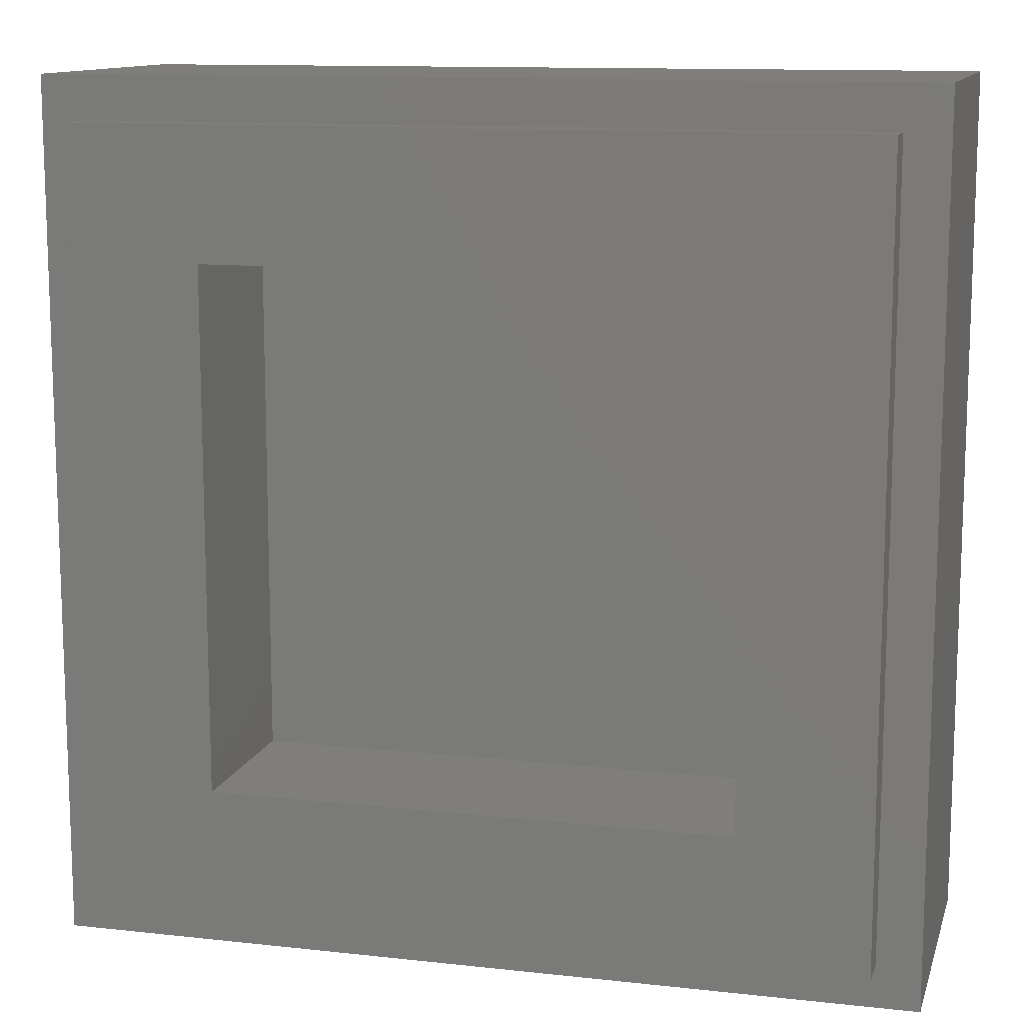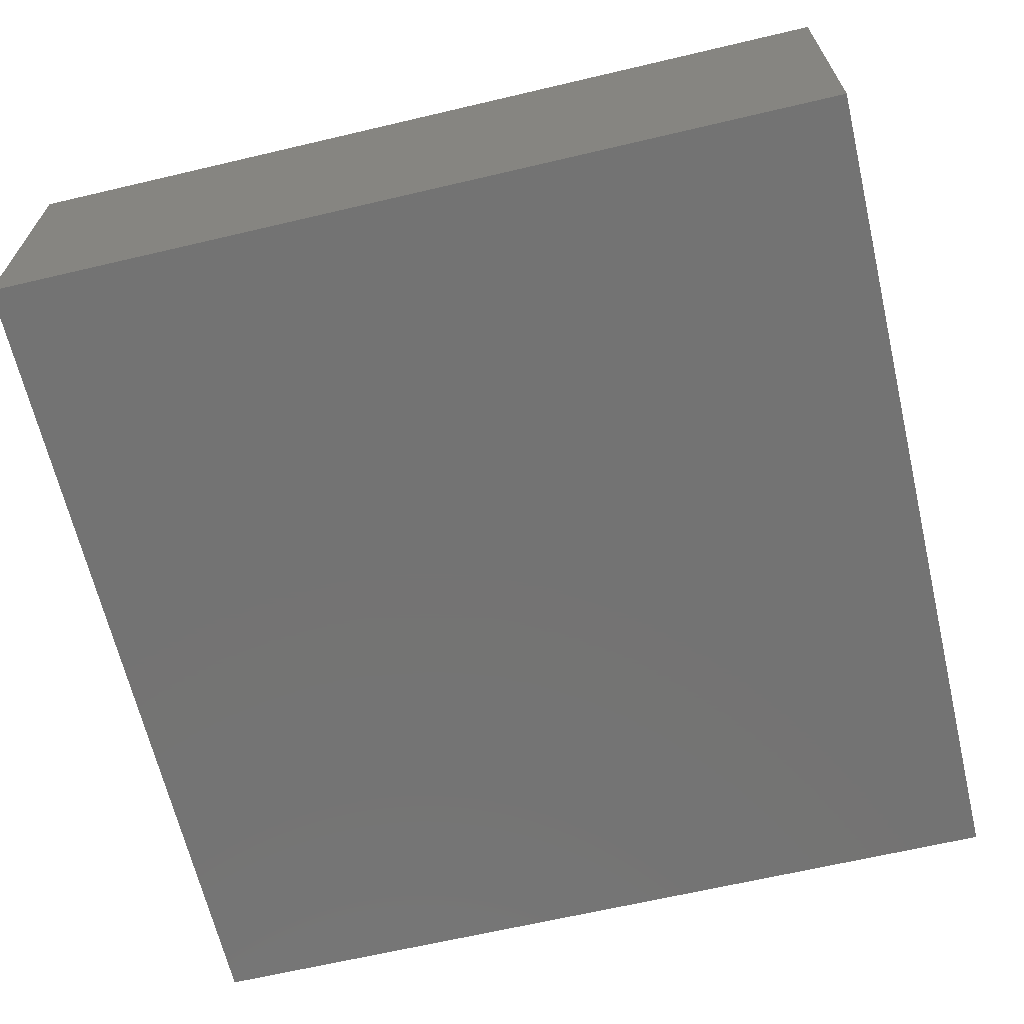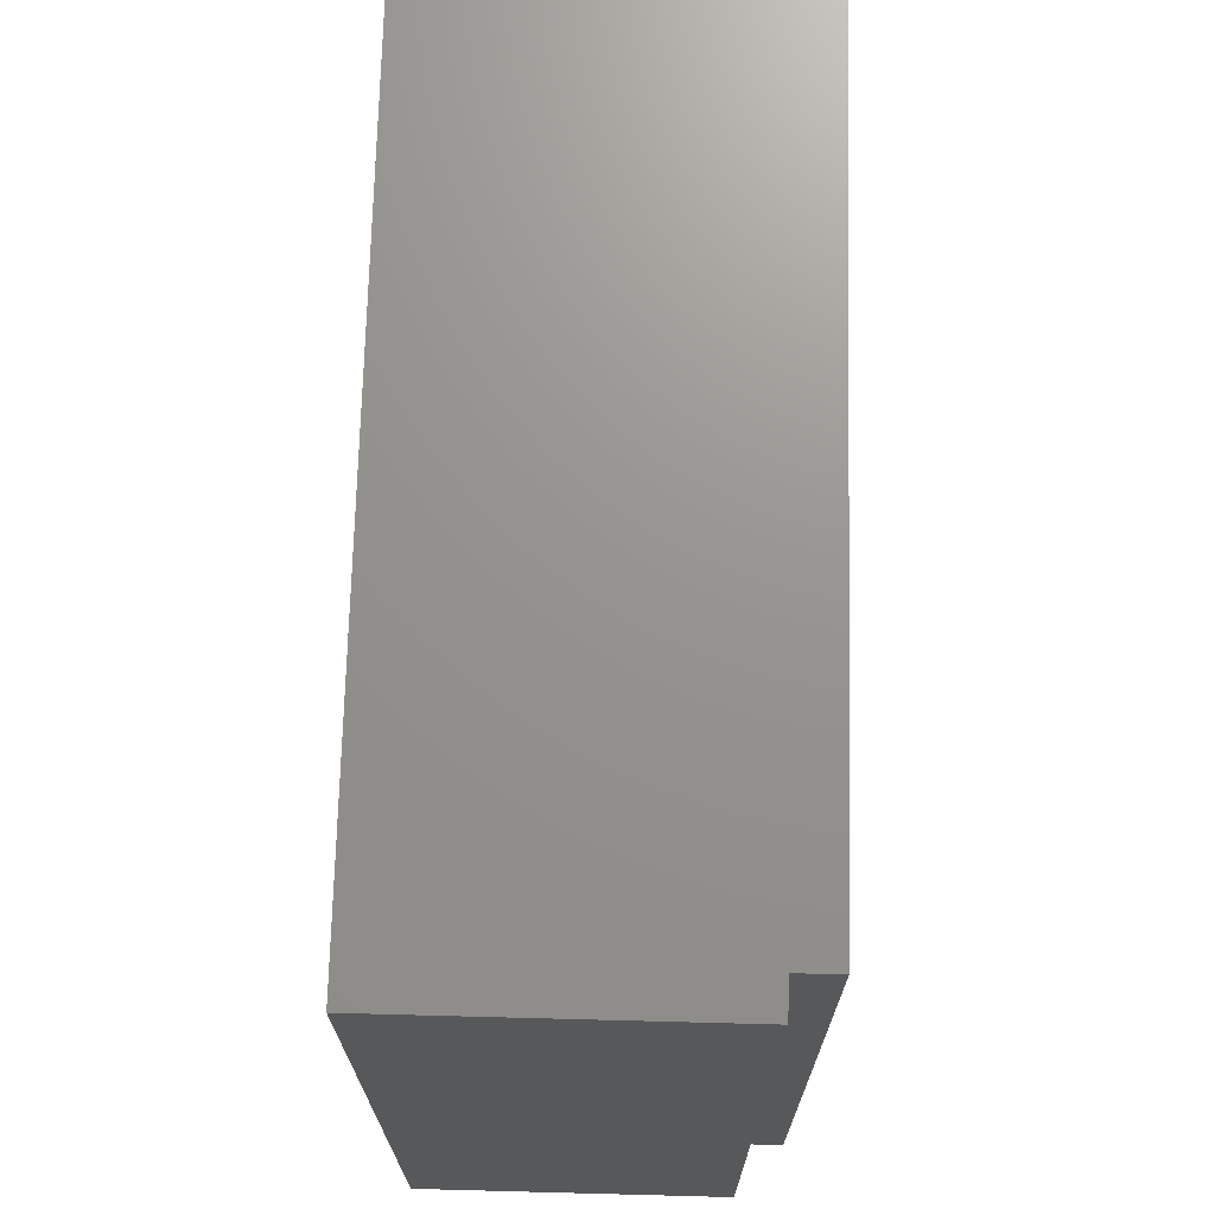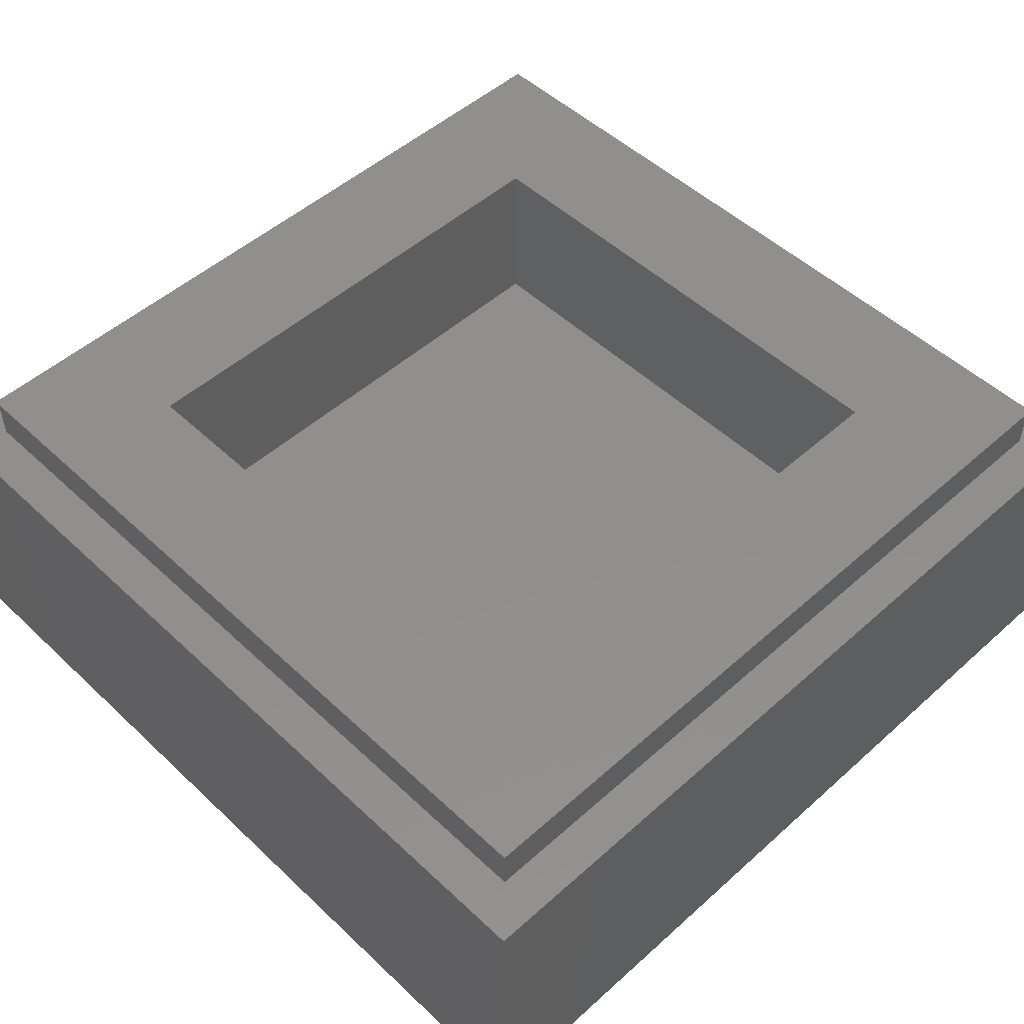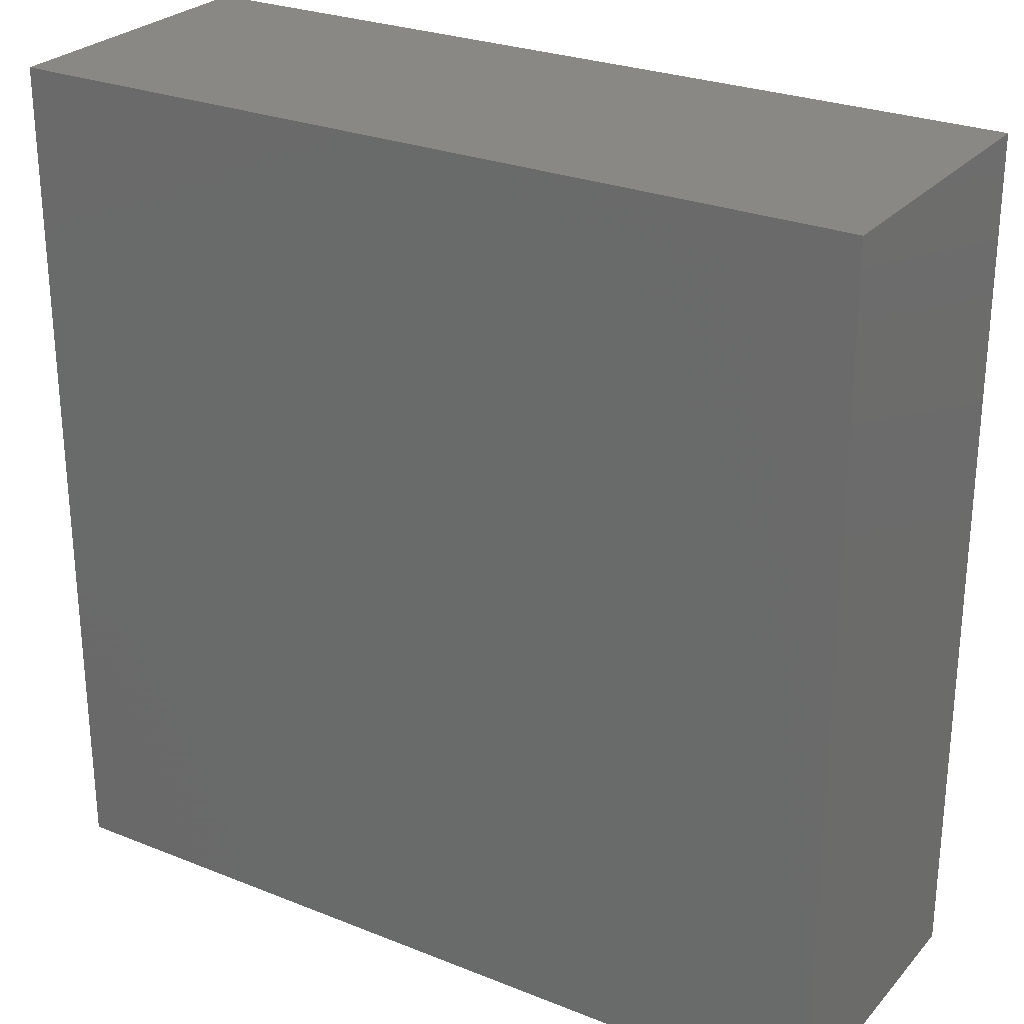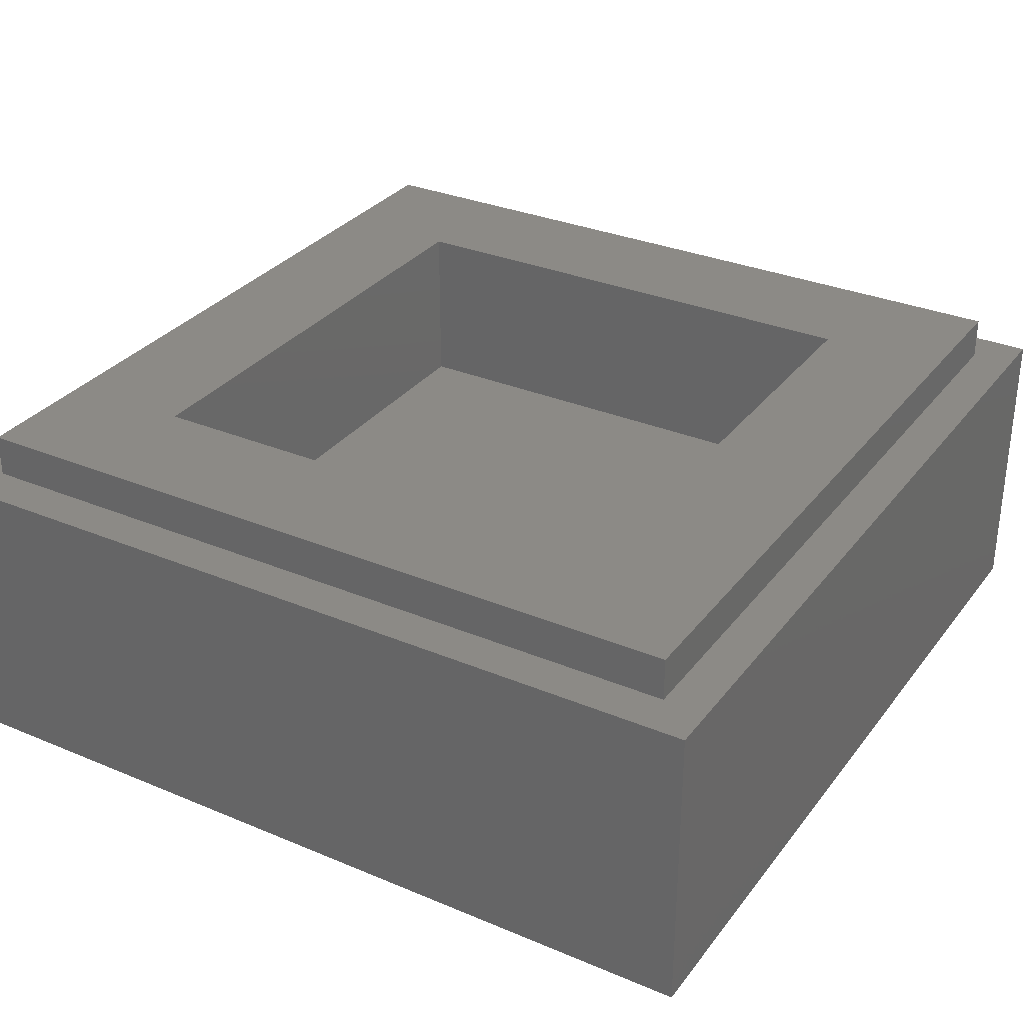
<metadata>
{"format":"stl","ext":"stl","renderer":"f3d","projection":"perspective","resolution":1024,"background":"white","views":[{"elev":12.1,"azim":-165.3,"up":"+Z"},{"elev":-65.5,"azim":13.3,"up":"+Y"},{"elev":71.2,"azim":91.5,"up":"+Z"},{"elev":50.5,"azim":45.7,"up":"+Y"},{"elev":26.8,"azim":31.9,"up":"+Z"},{"elev":31.4,"azim":30.8,"up":"+Y"}]}
</metadata>
<code>
# stl→obj: 44 verts, 84 faces
v -4 2.8 4
v -4 0 4
v 4 0 4
v 4 2.8 4
v -4 2.8 -4
v -4 0 -4
v 4 2.8 -4
v 4 0 -4
v -2.4 1.6 2.4
v 2.4 1.6 2.4
v 2.4 1.6 -2.4
v -2.4 1.6 -2.4
v -2.4 3.2 2.4
v 2.4 3.2 2.4
v -2.4 3.2 -2.4
v 2.4 3.2 -2.4
v -3.6 3.2 3.6
v -3.6 2.8 3.6
v 3.6 2.8 3.6
v 3.6 3.2 3.6
v -3.6 3.2 -3.6
v -3.6 2.8 -3.6
v 3.6 3.2 -3.6
v 3.6 2.8 -3.6
v 2.9 0 0
v 3.9 0 0
v 3.9 0 1
v 2.9 0 1
v 0.9 0 -2
v 1.9 0 -2
v 1.9 0 -1
v 0.9 0 -1
v 1.9 0 0
v 1.9 0 1
v -0.9 0 -1
v -3.9 0 1
v -3.9 0 0
v -2.9 0 0
v -2.9 0 1
v -1.9 0 -1
v -1.9 0 -2
v -0.9 0 -2
v -1.9 0 0
v -1.9 0 1
f 1 2 3
f 3 4 1
f 5 6 2
f 2 1 5
f 7 8 6
f 6 5 7
f 4 3 8
f 8 7 4
f 9 10 11
f 11 12 9
f 9 13 14
f 14 10 9
f 12 15 13
f 13 9 12
f 11 16 15
f 15 12 11
f 10 14 16
f 16 11 10
f 17 18 19
f 19 20 17
f 21 22 18
f 18 17 21
f 23 24 22
f 22 21 23
f 20 19 24
f 24 23 20
f 20 14 13
f 13 17 20
f 17 13 15
f 15 21 17
f 21 15 16
f 16 23 21
f 23 16 14
f 14 20 23
f 4 19 18
f 18 1 4
f 1 18 22
f 22 5 1
f 5 22 24
f 24 7 5
f 7 24 19
f 19 4 7
f 25 26 27
f 27 28 25
f 29 30 31
f 31 32 29
f 33 25 28
f 28 34 33
f 3 34 28
f 3 28 27
f 3 27 26
f 26 8 3
f 26 25 8
f 8 25 33
f 33 31 8
f 31 30 8
f 8 30 29
f 29 6 8
f 33 32 31
f 32 33 34
f 34 35 32
f 36 37 38
f 38 39 36
f 40 41 42
f 42 35 40
f 39 38 43
f 43 44 39
f 2 39 44
f 44 3 2
f 2 36 39
f 37 36 2
f 2 6 37
f 38 37 6
f 43 38 6
f 6 40 43
f 40 6 41
f 42 41 6
f 43 40 35
f 44 43 35
f 35 34 44
f 3 44 34
f 32 35 42
f 42 29 32
f 29 42 6

</code>
